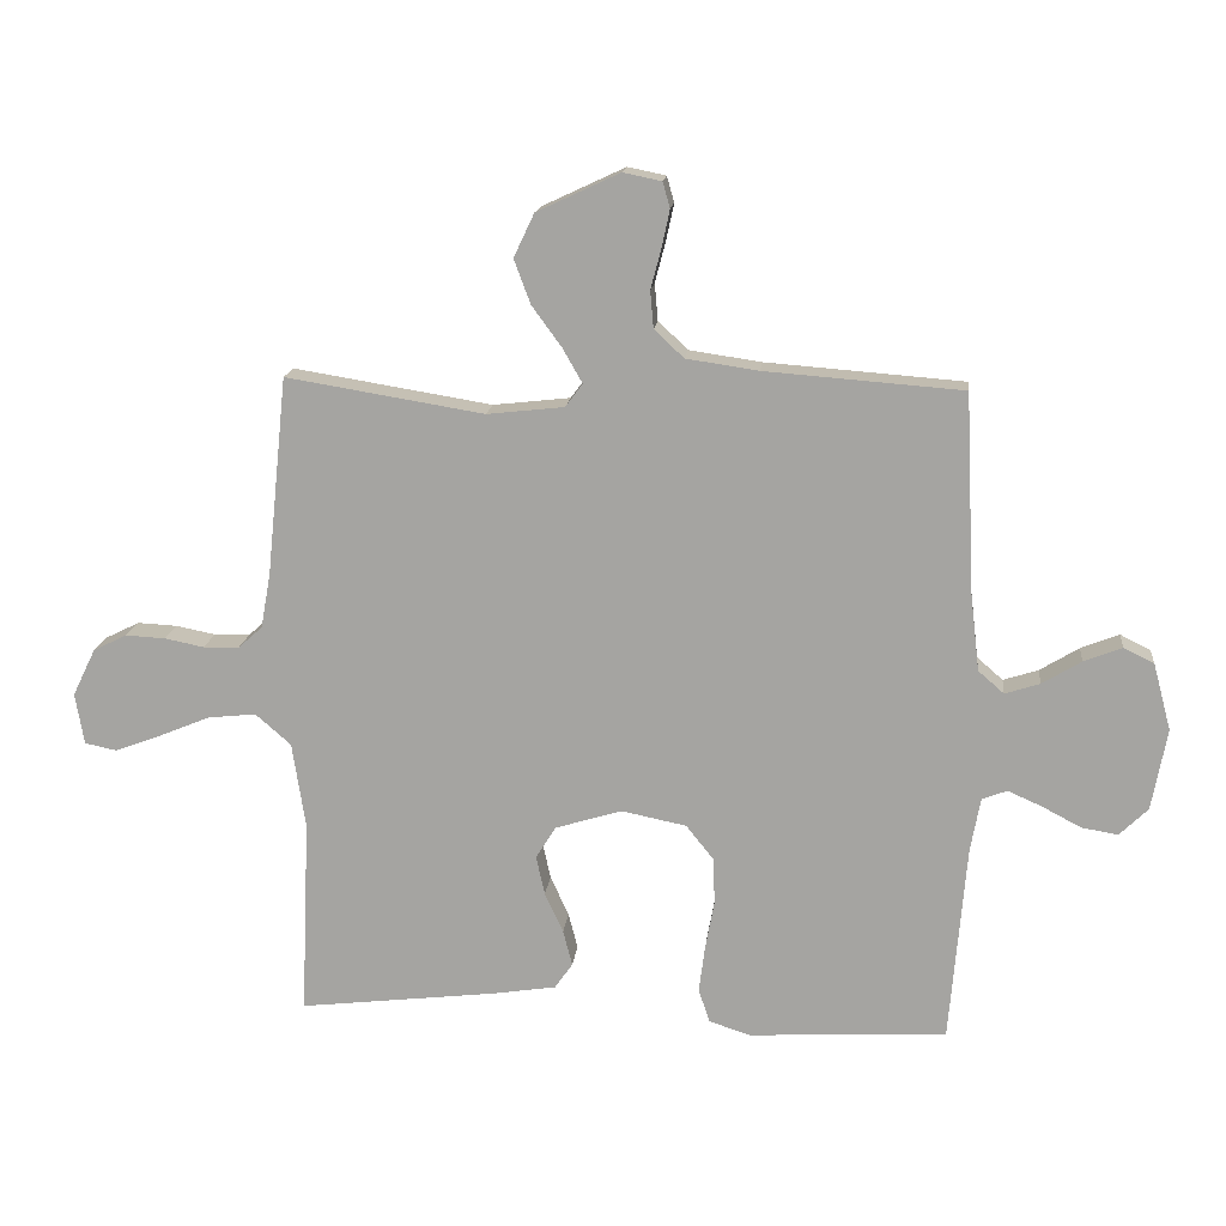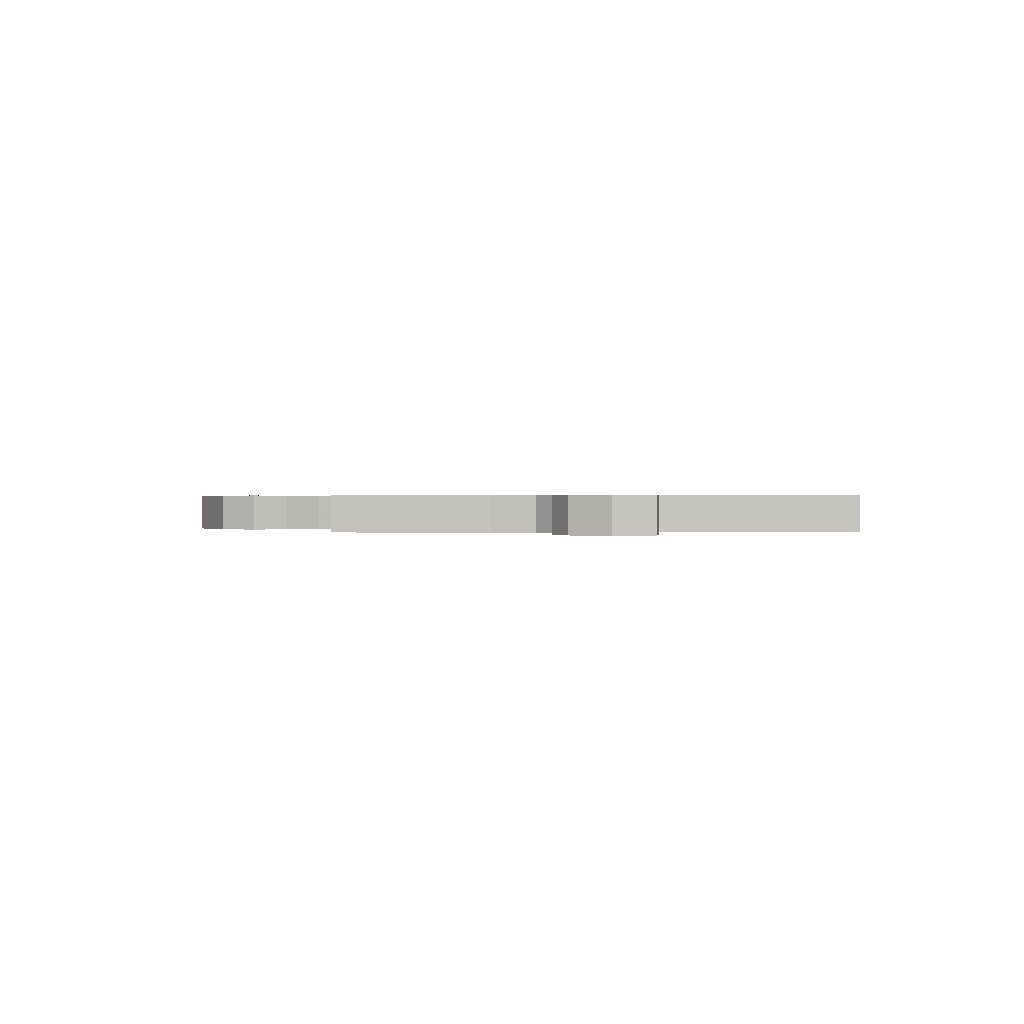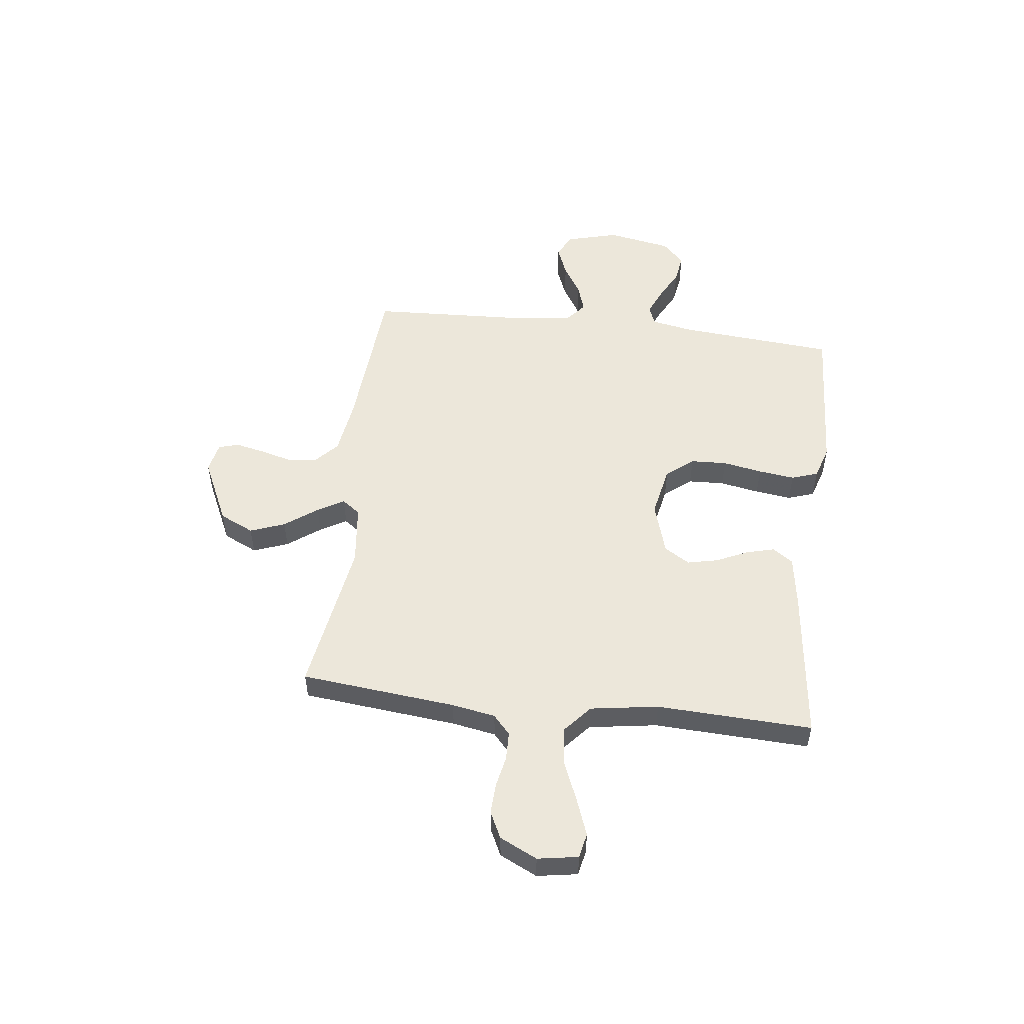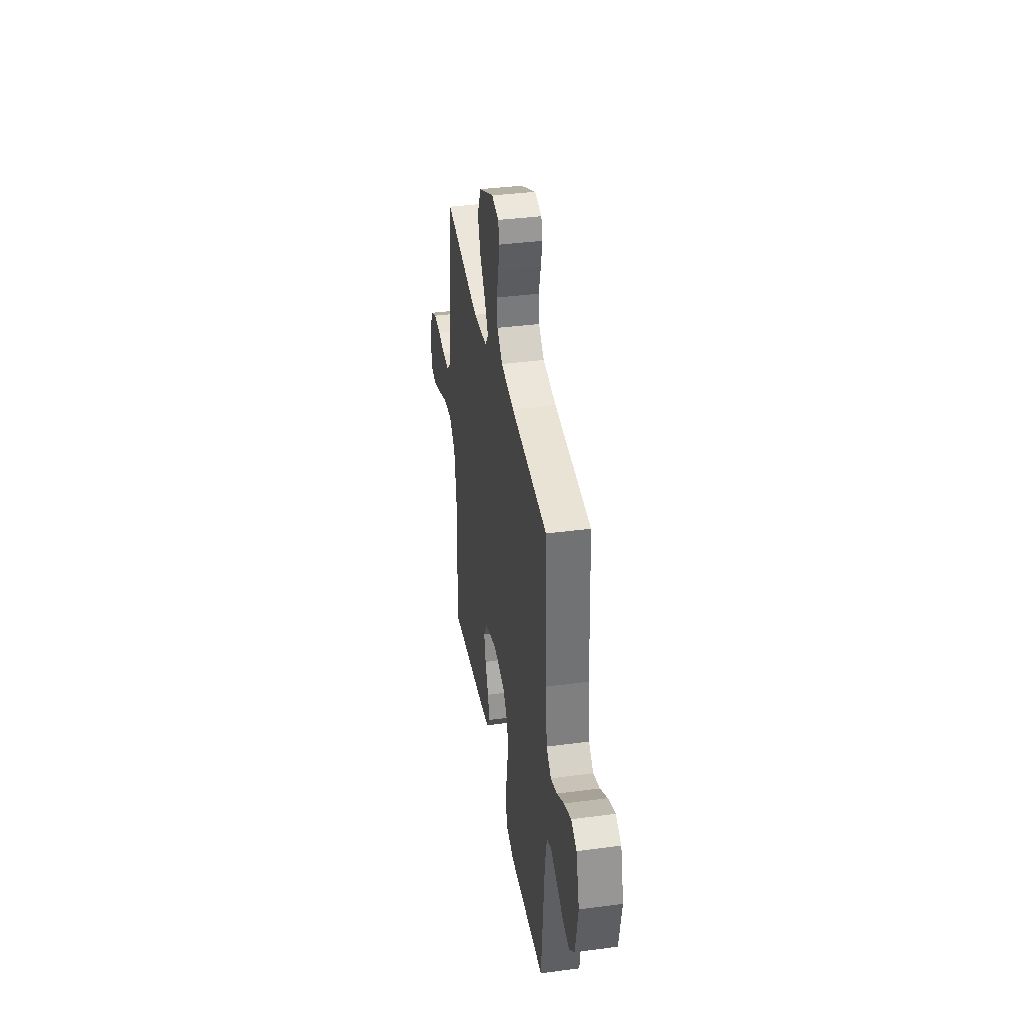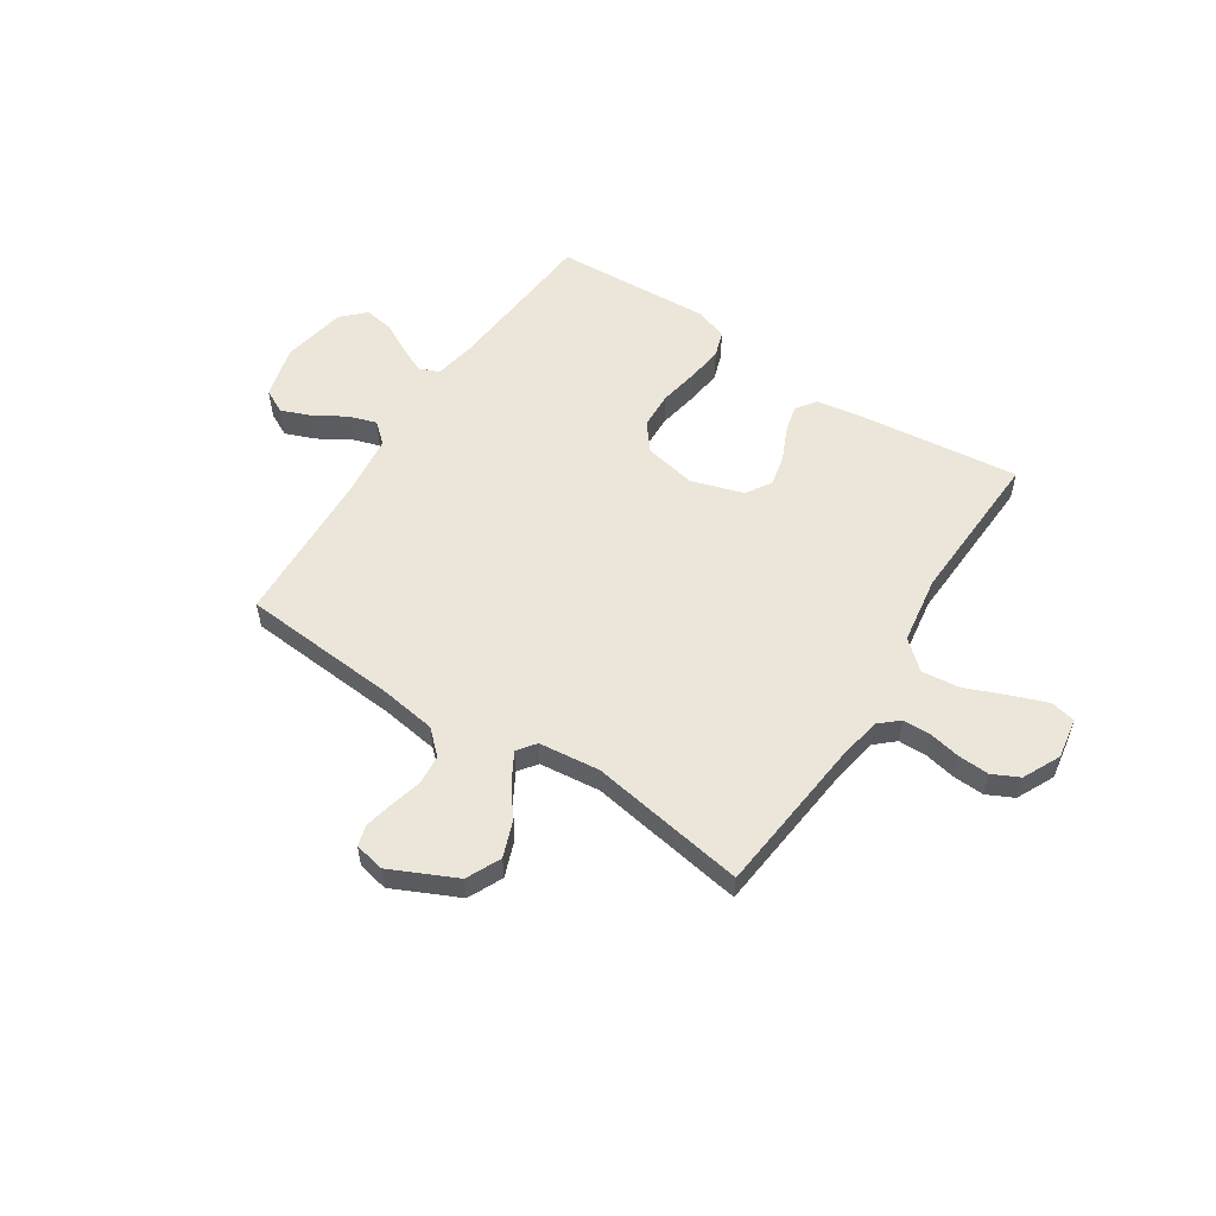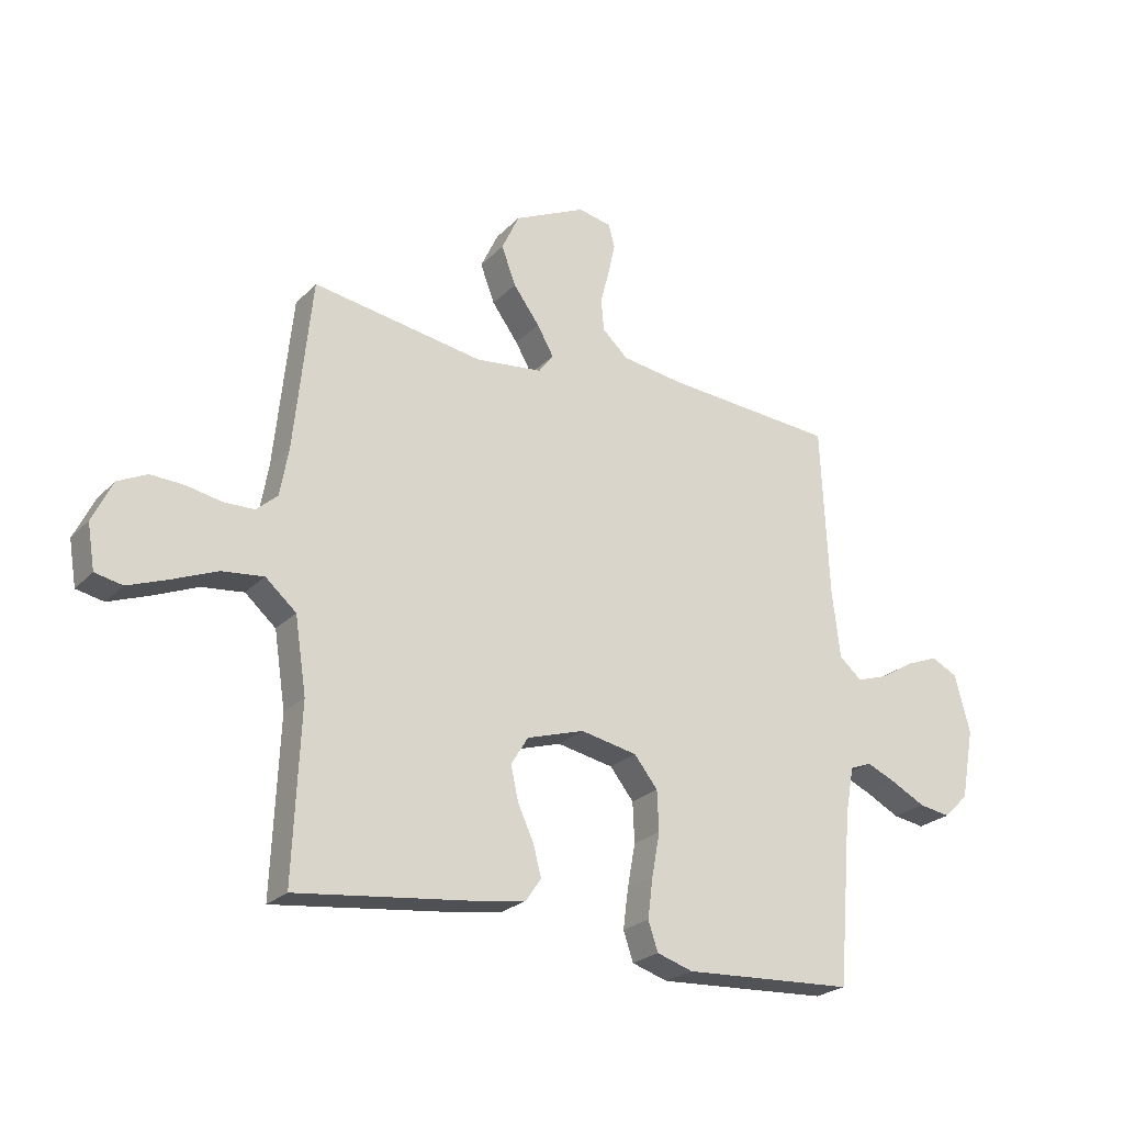
<metadata>
{"format":"obj","ext":"obj","renderer":"f3d","projection":"perspective","resolution":1024,"background":"white","views":[{"elev":15.6,"azim":-173.9,"up":"+Z"},{"elev":0.4,"azim":88.2,"up":"+Y"},{"elev":52.5,"azim":96.8,"up":"+Y"},{"elev":37.6,"azim":-99.6,"up":"+Z"},{"elev":55.7,"azim":33.1,"up":"+Y"},{"elev":-24.1,"azim":147.9,"up":"+Z"}]}
</metadata>
<code>
v 0.5 0.07 -0.5
v 0.2 0.07 -0.465
v 0.103 0.07 -0.45
v 0.076 0.07 -0.411
v 0.09 0.07 -0.357
v 0.118 0.07 -0.296
v 0.131 0.07 -0.237
v 0.101 0.07 -0.188
v 0 0.07 -0.157
v -0.099 0.07 -0.177
v -0.14 0.07 -0.229
v -0.143 0.07 -0.299
v -0.129 0.07 -0.375
v -0.12 0.07 -0.445
v -0.137 0.07 -0.496
v -0.2 0.07 -0.516
v -0.5 0.07 -0.5
v -0.525 0.07 -0.2
v -0.54 0.07 -0.118
v -0.578 0.07 -0.103
v -0.63 0.07 -0.126
v -0.689 0.07 -0.157
v -0.744 0.07 -0.166
v -0.787 0.07 -0.124
v -0.81 0.07 0
v -0.783 0.07 0.101
v -0.737 0.07 0.124
v -0.679 0.07 0.101
v -0.62 0.07 0.065
v -0.567 0.07 0.048
v -0.528 0.07 0.082
v -0.514 0.07 0.2
v -0.5 0.07 0.5
v -0.2 0.07 0.523
v -0.091 0.07 0.539
v -0.046 0.07 0.581
v -0.041 0.07 0.637
v -0.057 0.07 0.698
v -0.069 0.07 0.754
v -0.058 0.07 0.793
v 0 0.07 0.805
v 0.126 0.07 0.746
v 0.157 0.07 0.68
v 0.132 0.07 0.613
v 0.086 0.07 0.55
v 0.057 0.07 0.499
v 0.083 0.07 0.464
v 0.2 0.07 0.451
v 0.5 0.07 0.5
v 0.531 0.07 0.2
v 0.546 0.07 0.116
v 0.583 0.07 0.083
v 0.637 0.07 0.082
v 0.697 0.07 0.094
v 0.757 0.07 0.097
v 0.808 0.07 0.072
v 0.843 0.07 0
v 0.83 0.07 -0.078
v 0.782 0.07 -0.088
v 0.712 0.07 -0.062
v 0.634 0.07 -0.03
v 0.561 0.07 -0.022
v 0.507 0.07 -0.069
v 0.487 0.07 -0.2
v 0.5 0 -0.5
v 0.2 0 -0.465
v 0.103 0 -0.45
v 0.076 0 -0.411
v 0.09 0 -0.357
v 0.118 0 -0.296
v 0.131 0 -0.237
v 0.101 0 -0.188
v 0 0 -0.157
v -0.099 0 -0.177
v -0.14 0 -0.229
v -0.143 0 -0.299
v -0.129 0 -0.375
v -0.12 0 -0.445
v -0.137 0 -0.496
v -0.2 0 -0.516
v -0.5 0 -0.5
v -0.525 0 -0.2
v -0.54 0 -0.118
v -0.578 0 -0.103
v -0.63 0 -0.126
v -0.689 0 -0.157
v -0.744 0 -0.166
v -0.787 0 -0.124
v -0.81 0 0
v -0.783 0 0.101
v -0.737 0 0.124
v -0.679 0 0.101
v -0.62 0 0.065
v -0.567 0 0.048
v -0.528 0 0.082
v -0.514 0 0.2
v -0.5 0 0.5
v -0.2 0 0.523
v -0.091 0 0.539
v -0.046 0 0.581
v -0.041 0 0.637
v -0.057 0 0.698
v -0.069 0 0.754
v -0.058 0 0.793
v 0 0 0.805
v 0.126 0 0.746
v 0.157 0 0.68
v 0.132 0 0.613
v 0.086 0 0.55
v 0.057 0 0.499
v 0.083 0 0.464
v 0.2 0 0.451
v 0.5 0 0.5
v 0.531 0 0.2
v 0.546 0 0.116
v 0.583 0 0.083
v 0.637 0 0.082
v 0.697 0 0.094
v 0.757 0 0.097
v 0.808 0 0.072
v 0.843 0 0
v 0.83 0 -0.078
v 0.782 0 -0.088
v 0.712 0 -0.062
v 0.634 0 -0.03
v 0.561 0 -0.022
v 0.507 0 -0.069
v 0.487 0 -0.2
f 59 60 61
f 58 59 61
f 57 58 61
f 56 57 61
f 55 56 61
f 54 55 61
f 53 54 61
f 52 53 61 62
f 51 52 62 63
f 48 49 50
f 50 51 63
f 48 50 63
f 47 48 63
f 43 44 45
f 42 43 45
f 41 42 45
f 40 41 45
f 39 40 45
f 38 39 45
f 37 38 45
f 36 37 45 46
f 35 36 46 47
f 32 33 34
f 47 63 64
f 35 47 64
f 34 35 64
f 32 34 64
f 31 32 64
f 27 28 29
f 26 27 29
f 25 26 29
f 24 25 29
f 23 24 29
f 22 23 29
f 21 22 29
f 20 21 29 30
f 16 17 18
f 15 16 18
f 14 15 18
f 13 14 18
f 12 13 18
f 11 12 18 19
f 20 30 31
f 19 20 31
f 11 19 31
f 10 11 31
f 4 5 6
f 3 4 6
f 2 3 6
f 1 2 6
f 64 1 6
f 64 6 7
f 9 10 31
f 8 9 31 64
f 7 8 64
f 125 124 123
f 125 123 122
f 125 122 121
f 125 121 120
f 125 120 119
f 125 119 118
f 125 118 117
f 126 125 117 116
f 127 126 116 115
f 114 113 112
f 127 115 114
f 127 114 112
f 127 112 111
f 109 108 107
f 109 107 106
f 109 106 105
f 109 105 104
f 109 104 103
f 109 103 102
f 109 102 101
f 110 109 101 100
f 111 110 100 99
f 98 97 96
f 128 127 111
f 128 111 99
f 128 99 98
f 128 98 96
f 128 96 95
f 93 92 91
f 93 91 90
f 93 90 89
f 93 89 88
f 93 88 87
f 93 87 86
f 93 86 85
f 94 93 85 84
f 82 81 80
f 82 80 79
f 82 79 78
f 82 78 77
f 82 77 76
f 83 82 76 75
f 95 94 84
f 95 84 83
f 95 83 75
f 95 75 74
f 70 69 68
f 70 68 67
f 70 67 66
f 70 66 65
f 70 65 128
f 71 70 128
f 95 74 73
f 128 95 73 72
f 128 72 71
f 1 65 66 2
f 2 66 67 3
f 3 67 68 4
f 4 68 69 5
f 5 69 70 6
f 6 70 71 7
f 7 71 72 8
f 8 72 73 9
f 9 73 74 10
f 10 74 75 11
f 11 75 76 12
f 12 76 77 13
f 13 77 78 14
f 14 78 79 15
f 15 79 80 16
f 16 80 81 17
f 17 81 82 18
f 18 82 83 19
f 19 83 84 20
f 20 84 85 21
f 21 85 86 22
f 22 86 87 23
f 23 87 88 24
f 24 88 89 25
f 25 89 90 26
f 26 90 91 27
f 27 91 92 28
f 28 92 93 29
f 29 93 94 30
f 30 94 95 31
f 31 95 96 32
f 32 96 97 33
f 33 97 98 34
f 34 98 99 35
f 35 99 100 36
f 36 100 101 37
f 37 101 102 38
f 38 102 103 39
f 39 103 104 40
f 40 104 105 41
f 41 105 106 42
f 42 106 107 43
f 43 107 108 44
f 44 108 109 45
f 45 109 110 46
f 46 110 111 47
f 47 111 112 48
f 48 112 113 49
f 49 113 114 50
f 50 114 115 51
f 51 115 116 52
f 52 116 117 53
f 53 117 118 54
f 54 118 119 55
f 55 119 120 56
f 56 120 121 57
f 57 121 122 58
f 58 122 123 59
f 59 123 124 60
f 60 124 125 61
f 61 125 126 62
f 62 126 127 63
f 63 127 128 64
f 64 128 65 1

</code>
